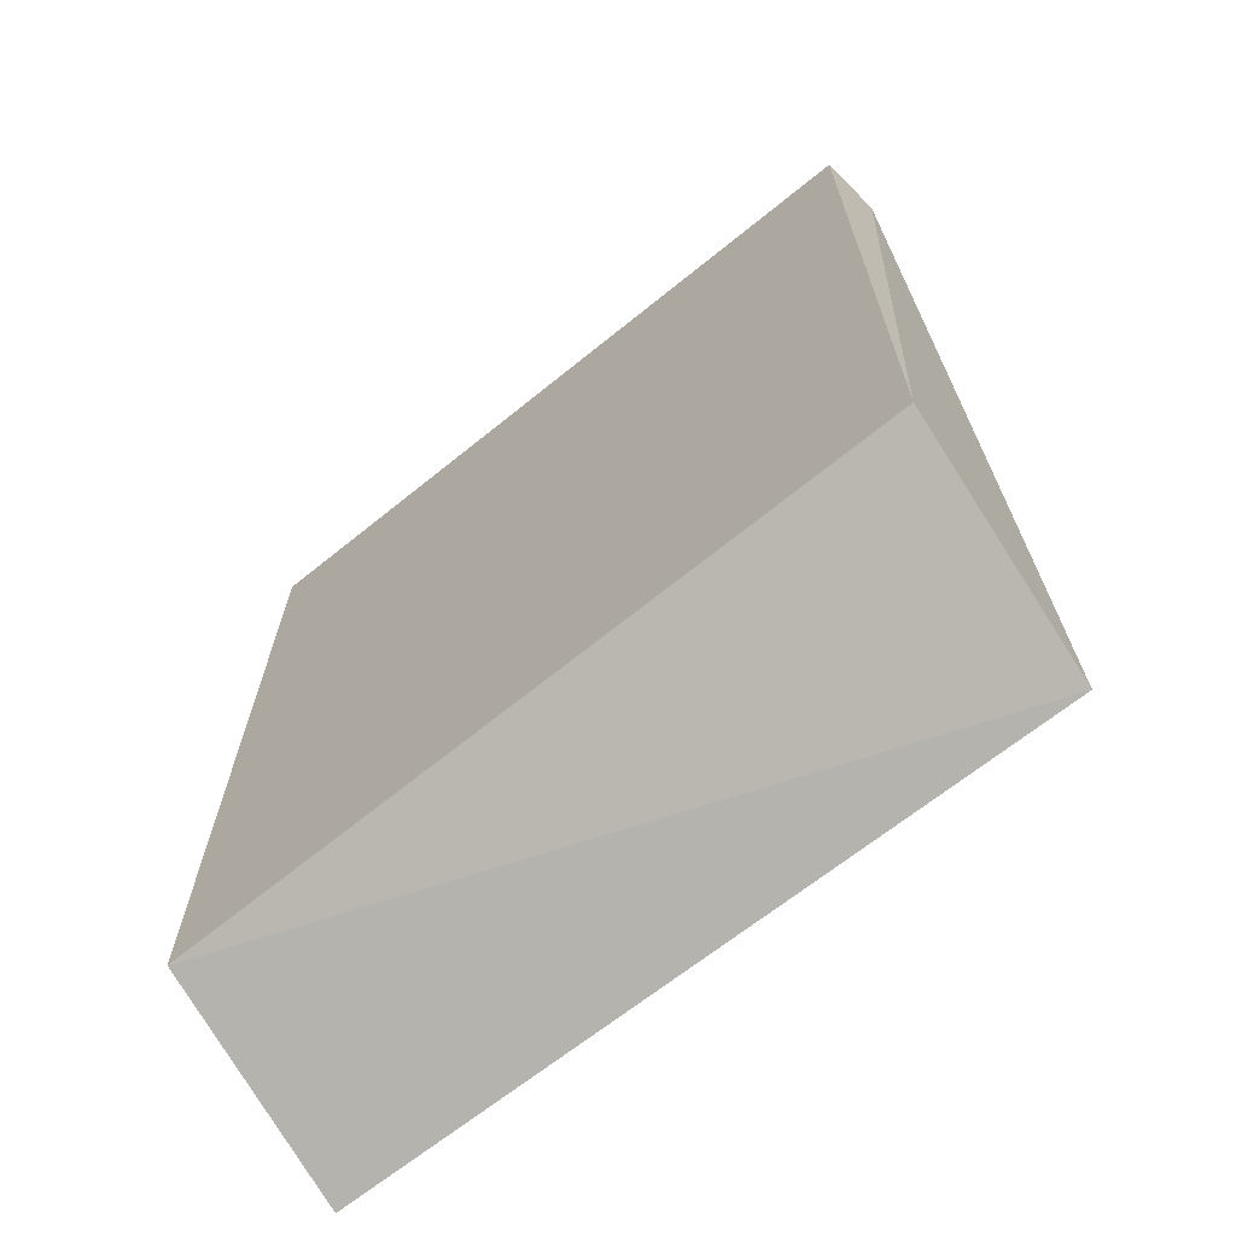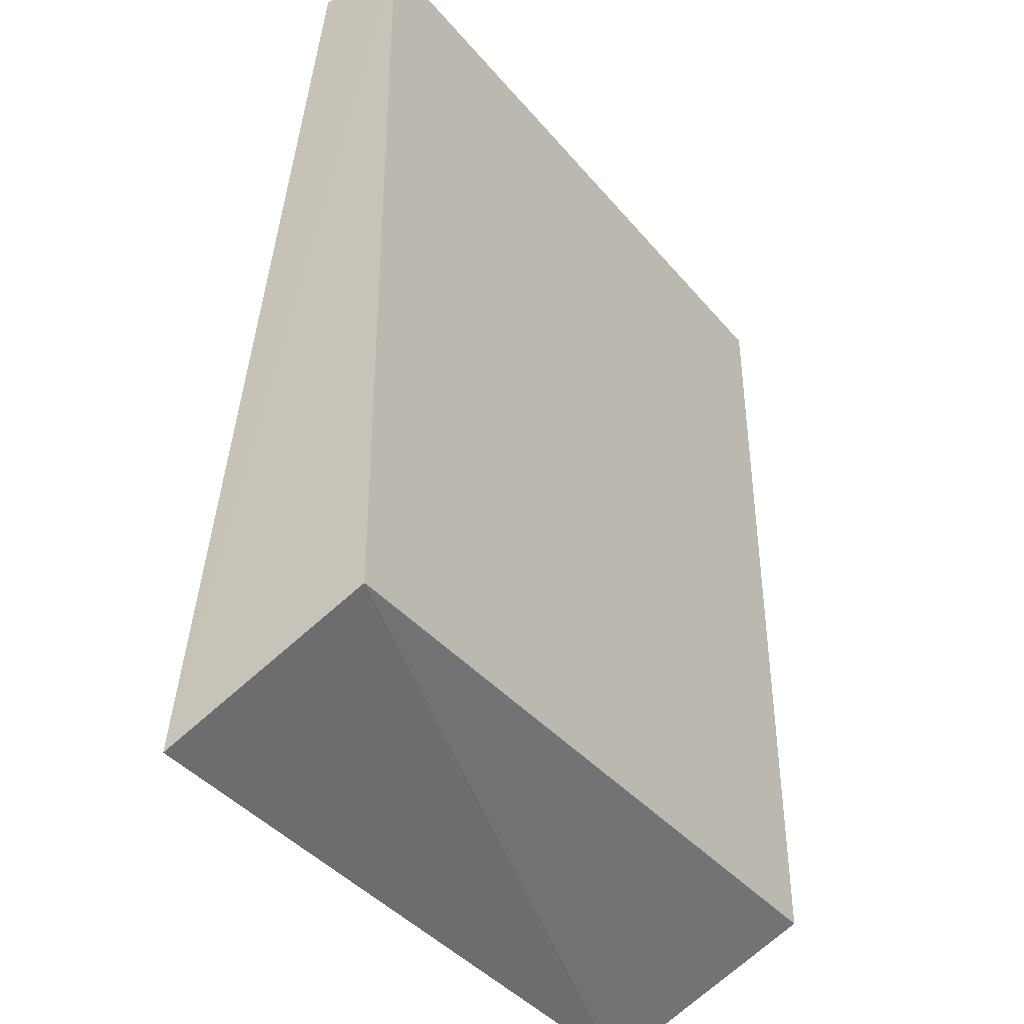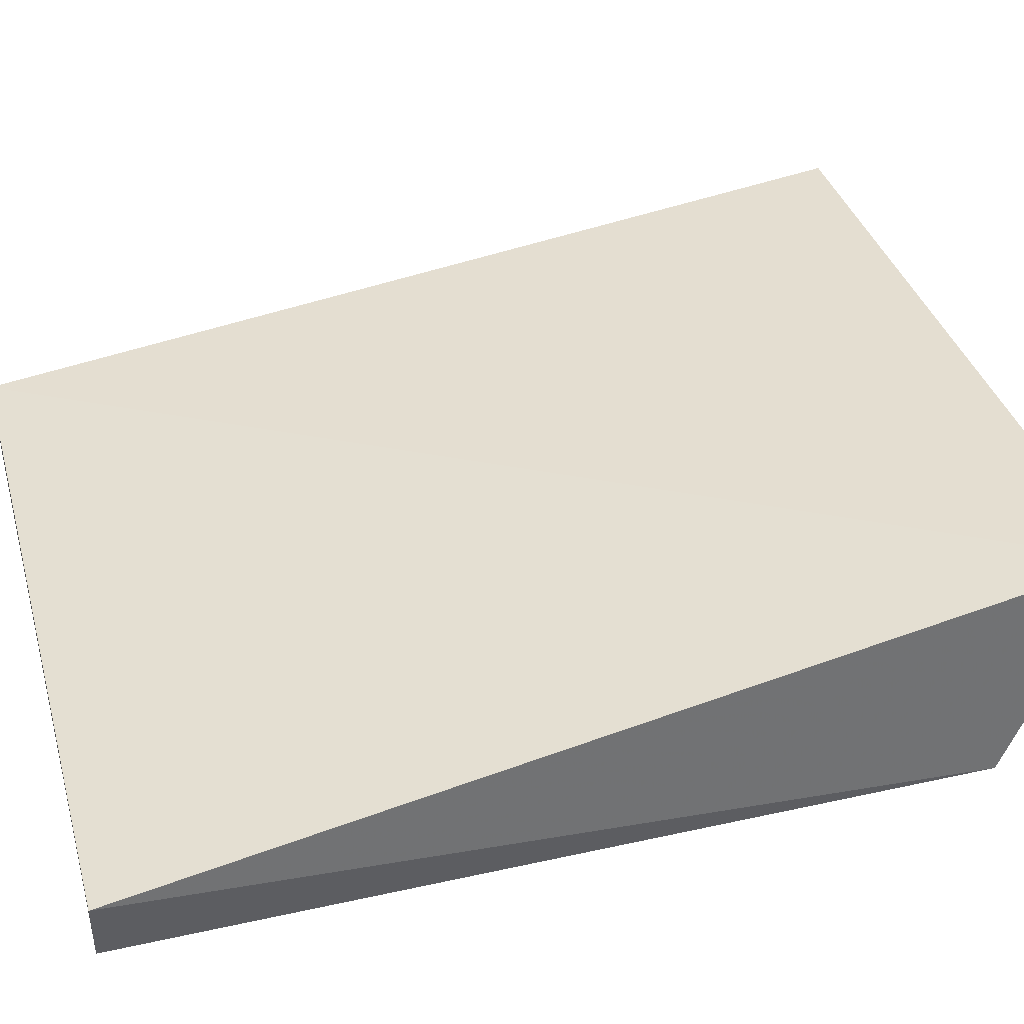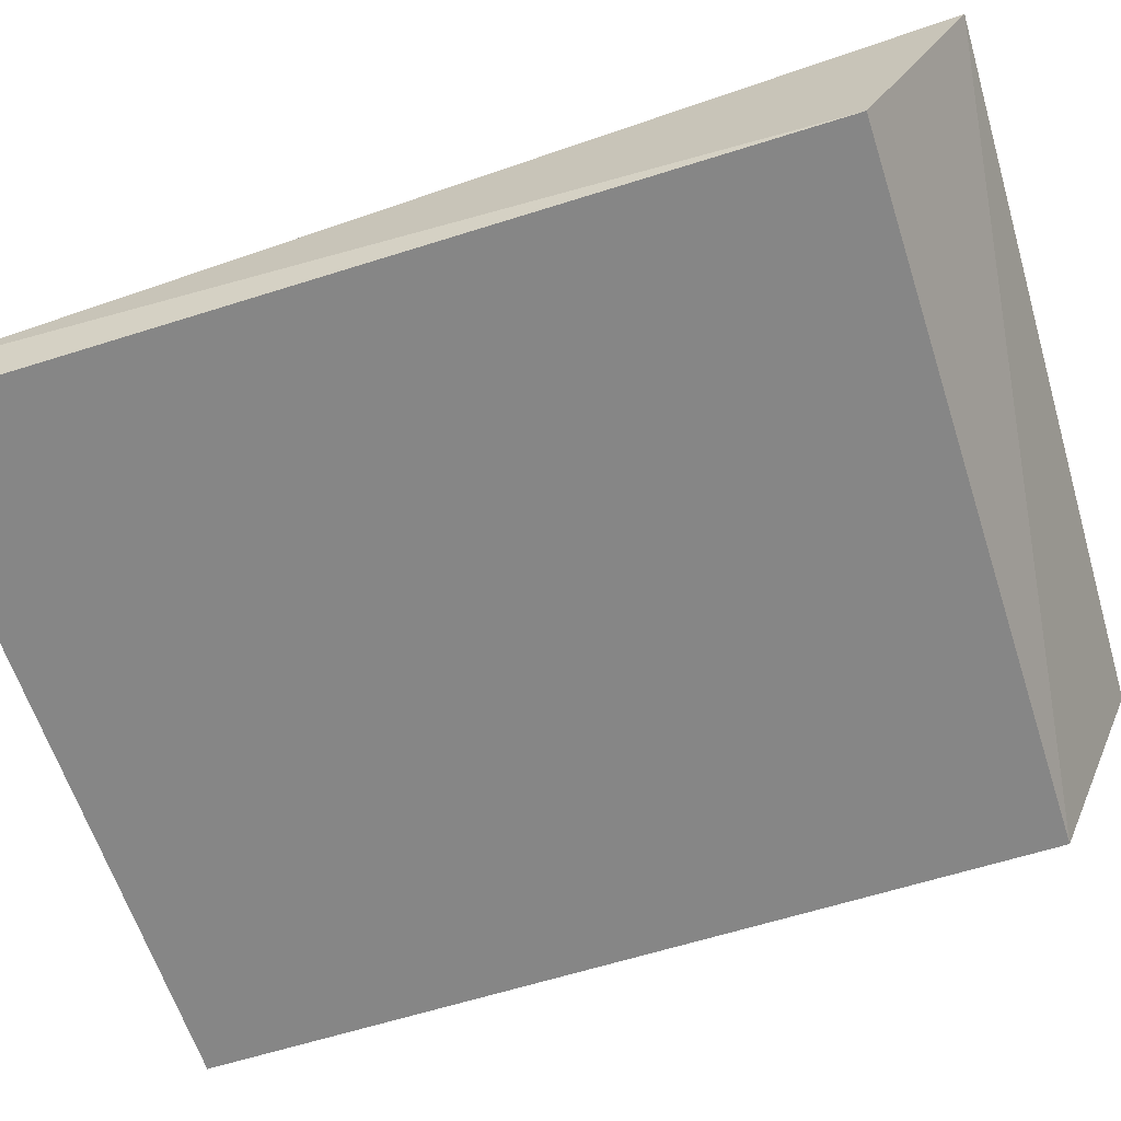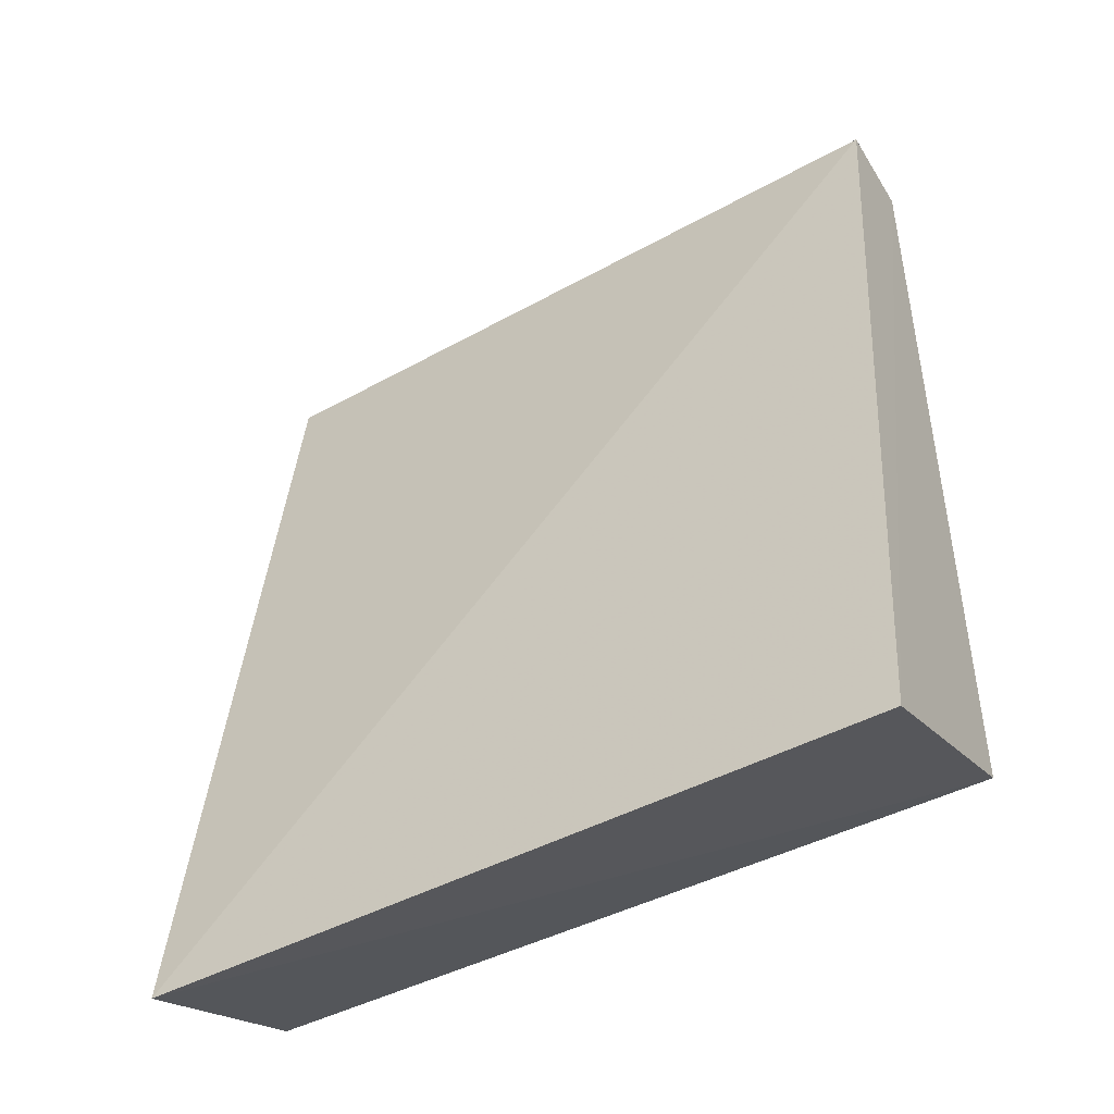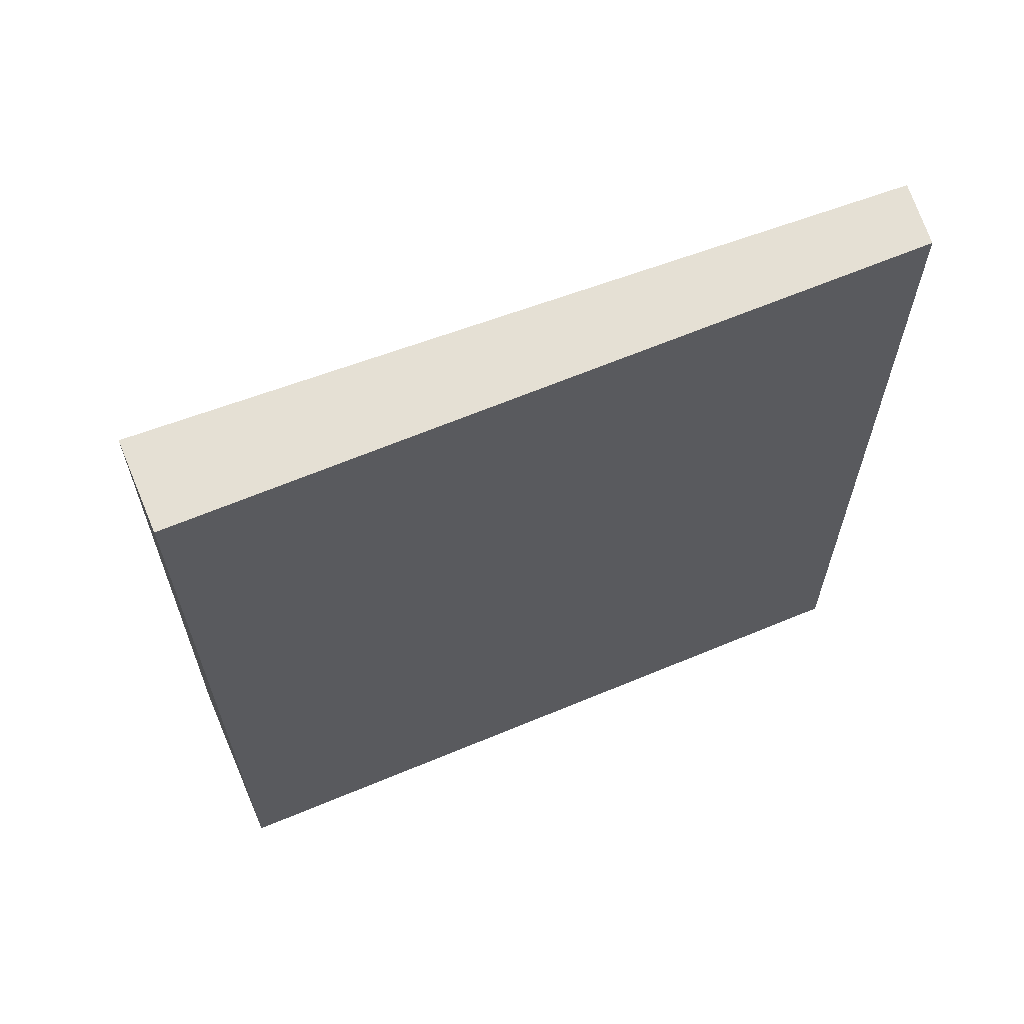
<metadata>
{"format":"obj","ext":"obj","renderer":"f3d","projection":"perspective","resolution":1024,"background":"white","views":[{"elev":-68.6,"azim":-141.0,"up":"+Y"},{"elev":-39.0,"azim":125.3,"up":"+Y"},{"elev":39.1,"azim":-105.7,"up":"+Z"},{"elev":-62.2,"azim":-72.1,"up":"+Z"},{"elev":-46.6,"azim":30.0,"up":"+Y"},{"elev":65.1,"azim":157.2,"up":"+Y"}]}
</metadata>
<code>
v 0.08511 -1.976 0.07124
v 0.08511 -2.471 0.1342
v 0.08451 -2.424 0.02057
v -0.3009 -1.977 0.02192
v -0.2915 -2.48 0.1349
v 0.08511 -1.977 0.02192
v -0.3045 -1.976 0.05514
v -0.3009 -2.424 0.02001
f 5 2 1
f 5 3 2
f 6 1 2
f 6 2 3
f 7 5 1
f 7 6 4
f 7 1 6
f 8 3 5
f 8 6 3
f 8 4 6
f 8 7 4
f 8 5 7

</code>
